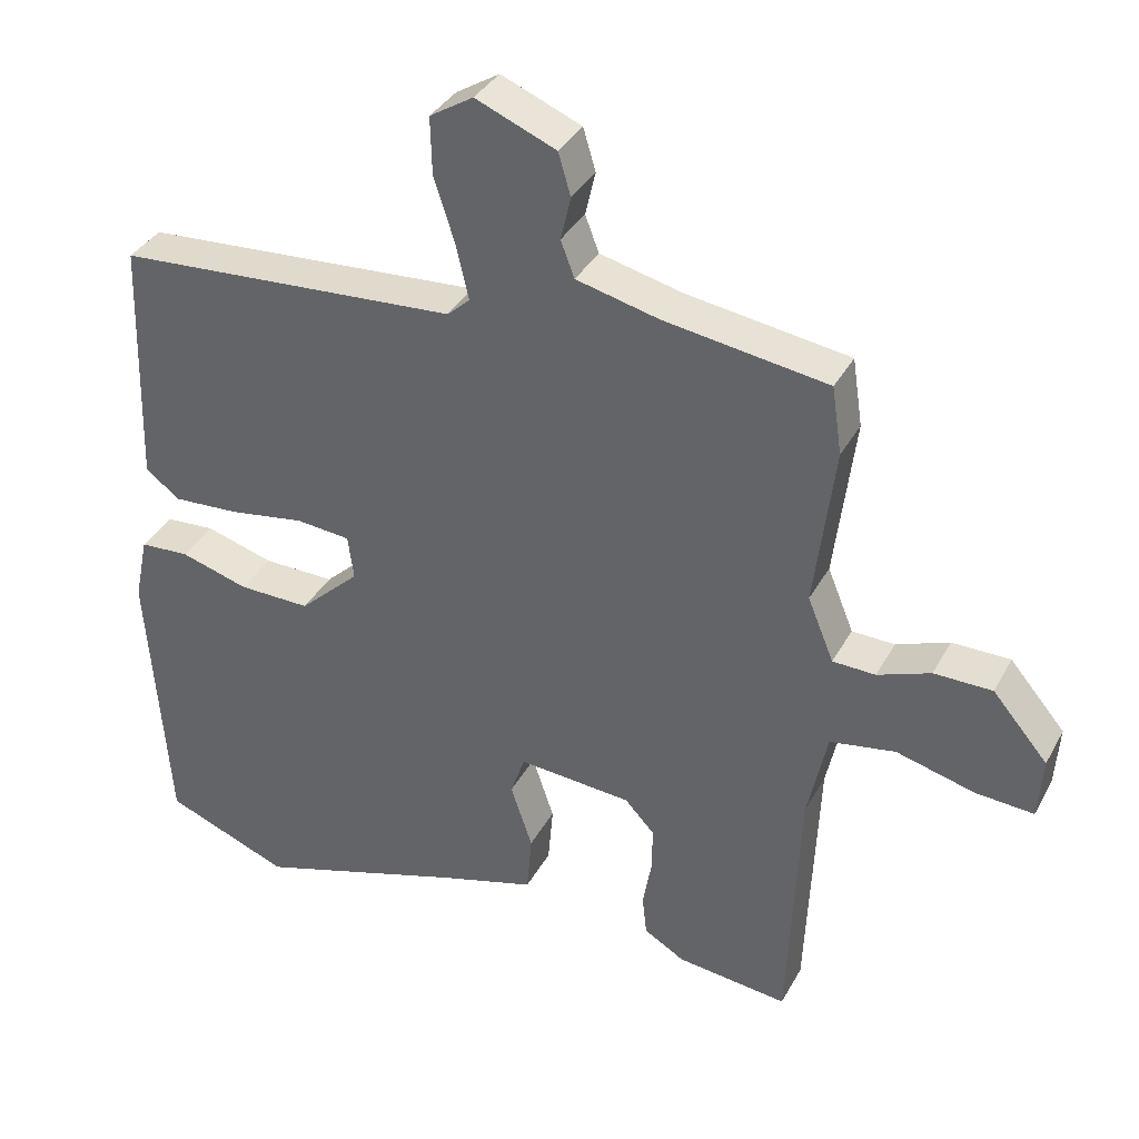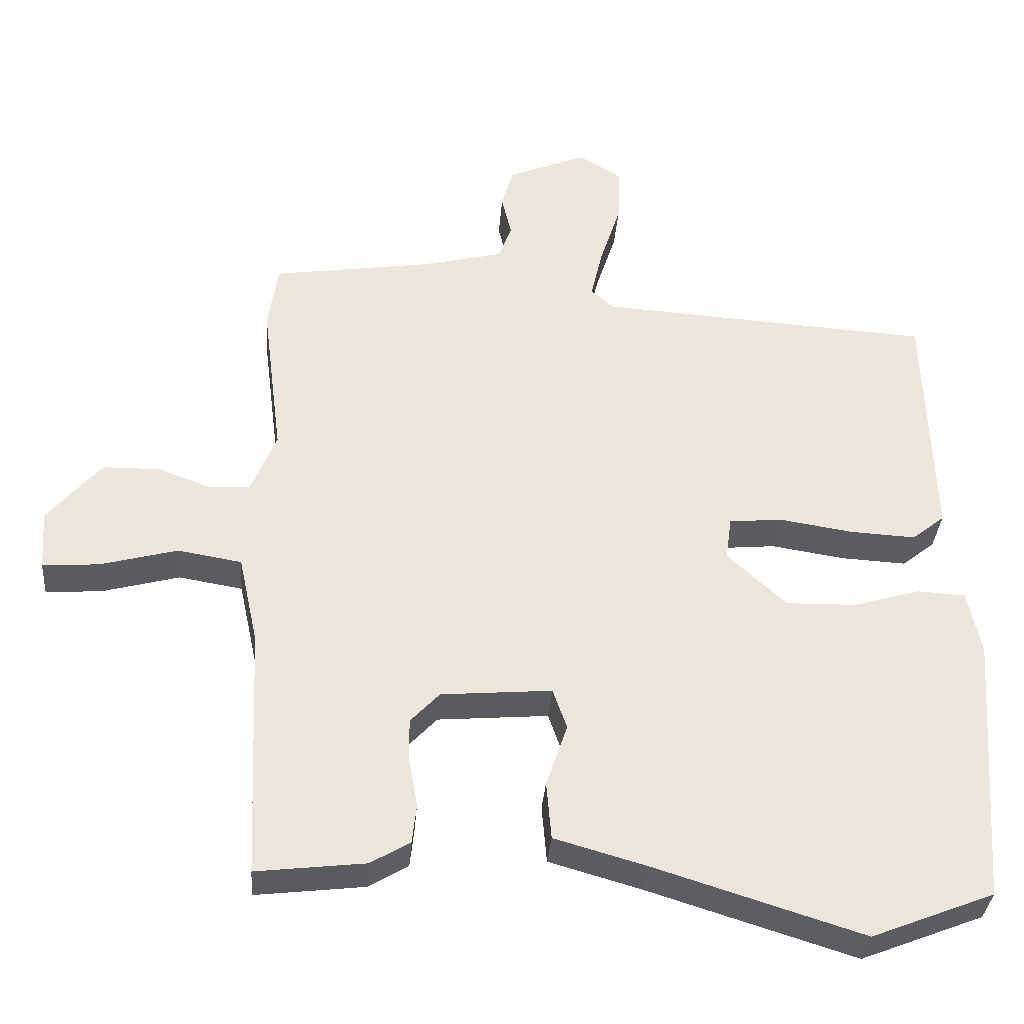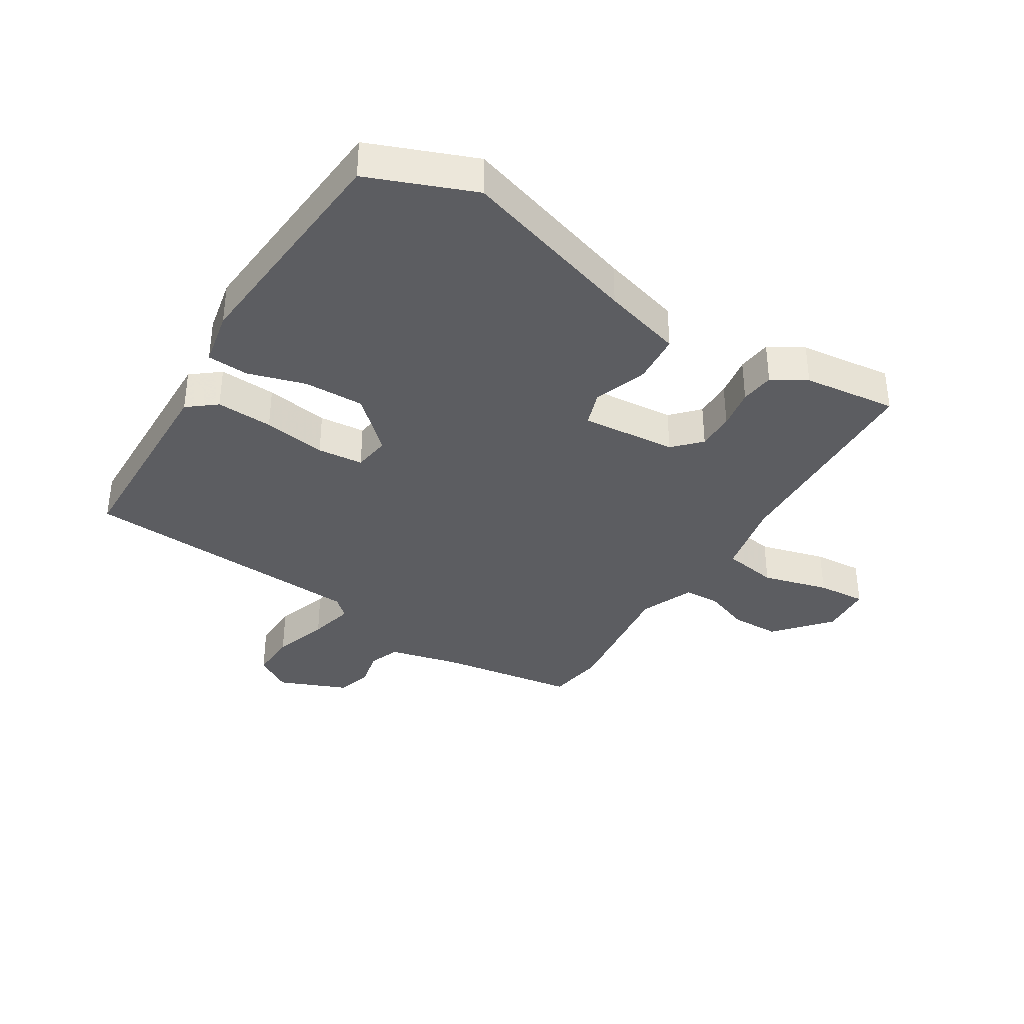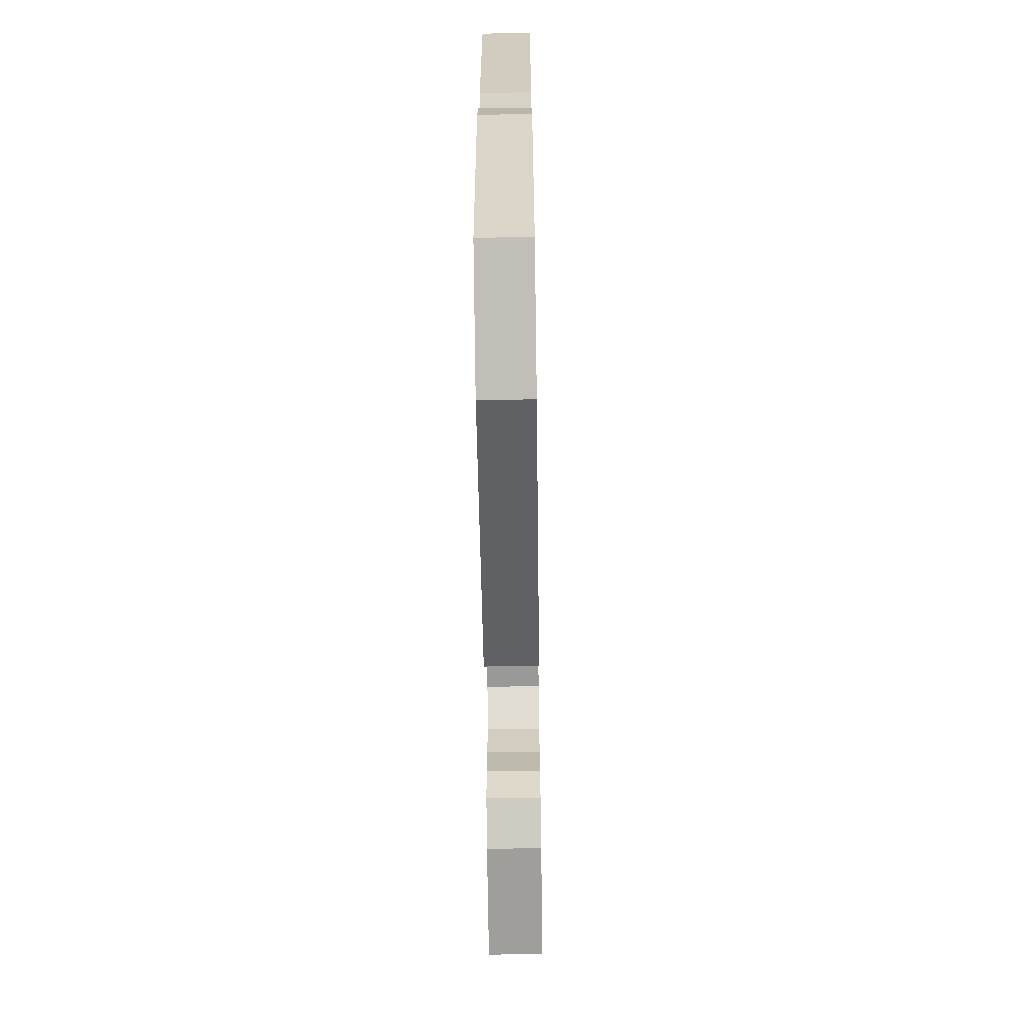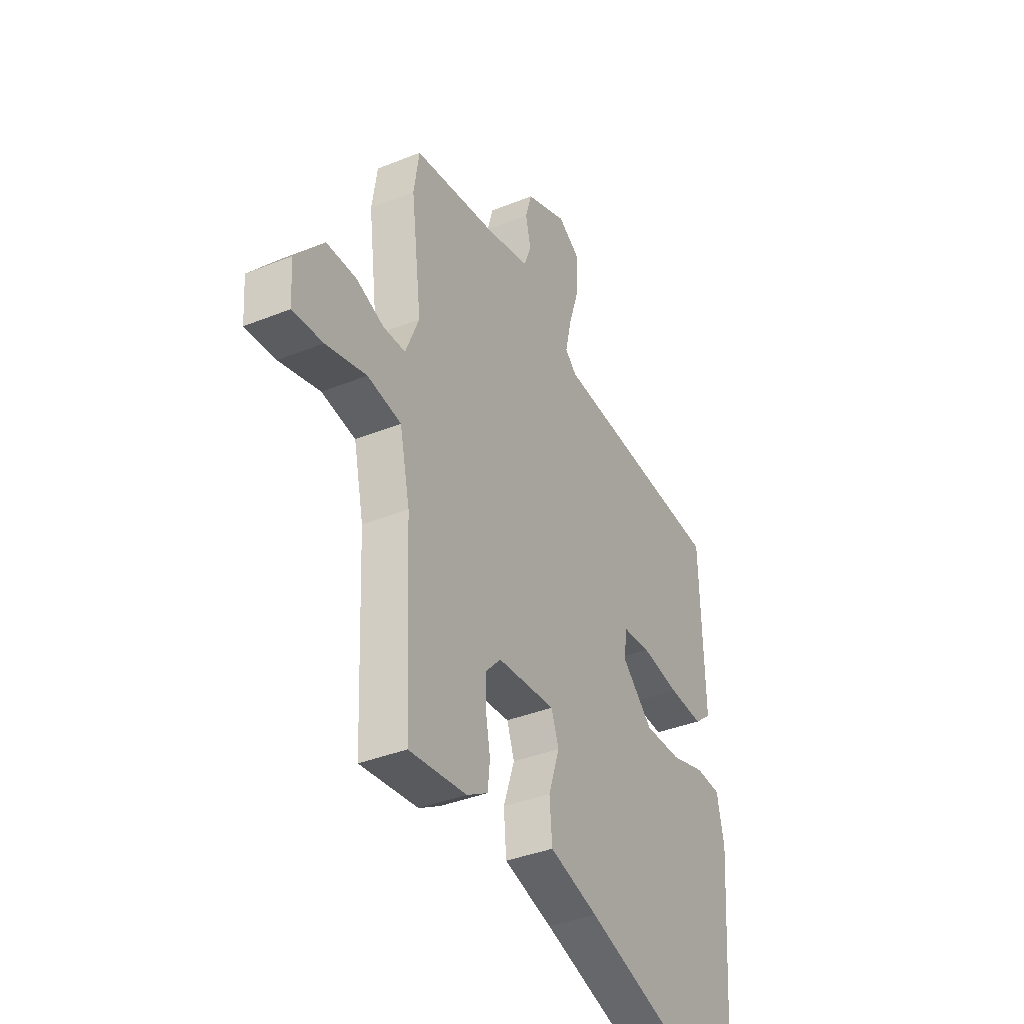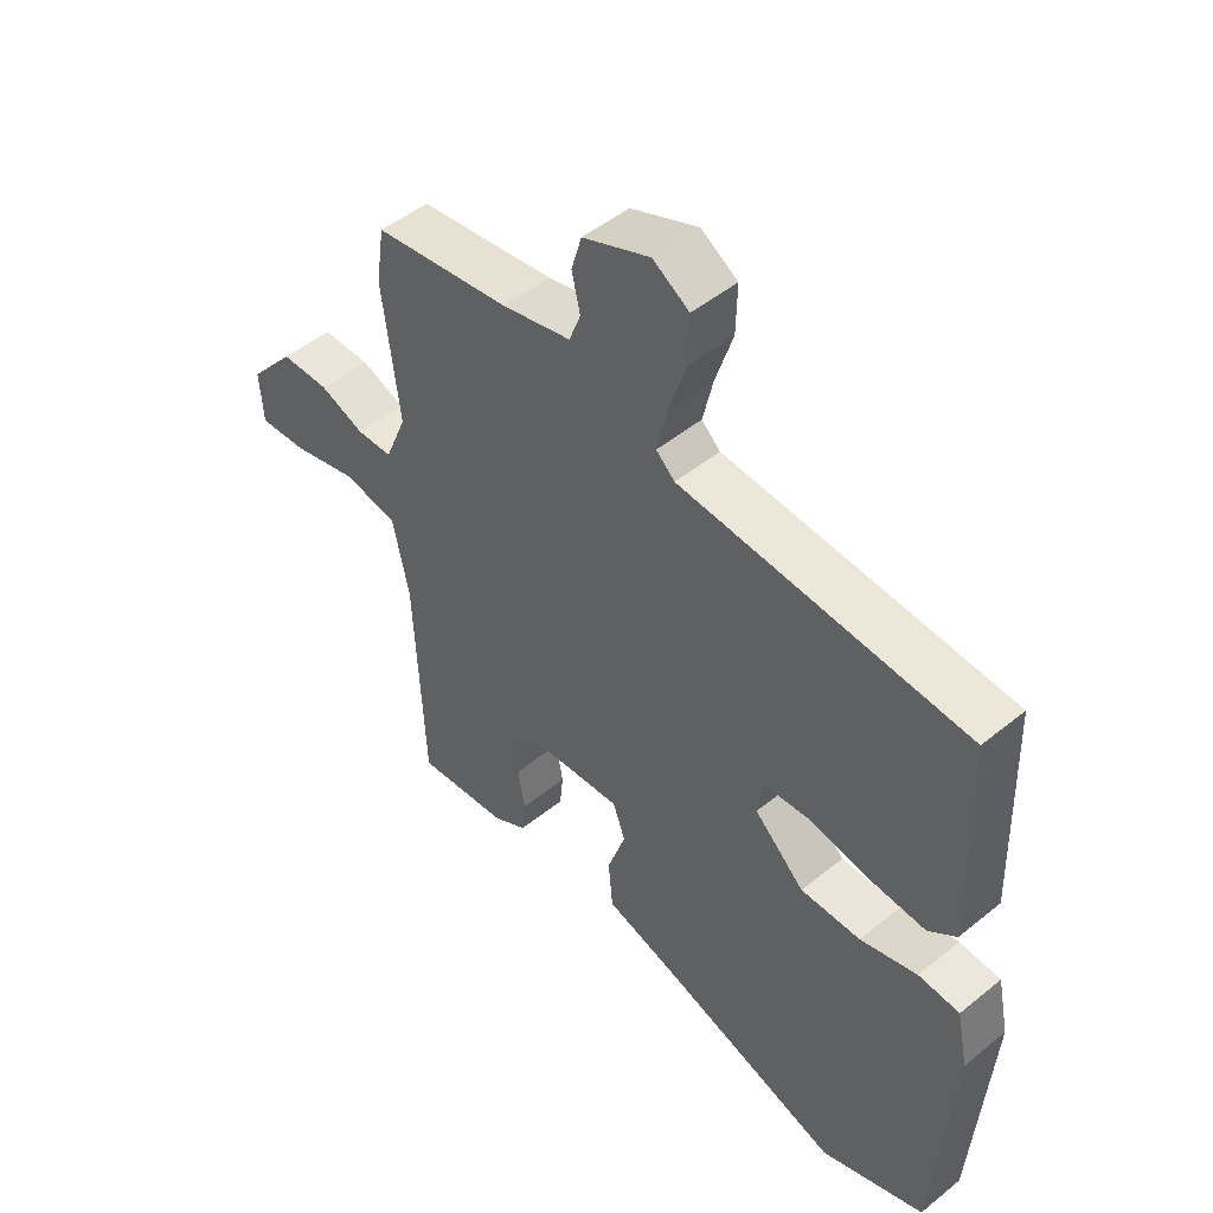
<metadata>
{"format":"obj","ext":"obj","renderer":"f3d","projection":"perspective","resolution":1024,"background":"white","views":[{"elev":35.8,"azim":-154.6,"up":"+Z"},{"elev":-34.6,"azim":-4.5,"up":"+Z"},{"elev":-36.5,"azim":148.0,"up":"+Y"},{"elev":-64.1,"azim":90.8,"up":"+Z"},{"elev":-37.7,"azim":-62.7,"up":"+Z"},{"elev":49.1,"azim":48.0,"up":"+Z"}]}
</metadata>
<code>
v 0.489 0.07 0.454
v 0.499 0.07 0.113
v 0.453 0.07 0.076
v 0.36 0.07 0.081
v 0.257 0.07 0.097
v 0.182 0.07 0.09
v 0.174 0.07 0.029
v 0.257 0.07 -0.048
v 0.356 0.07 -0.046
v 0.45 0.07 -0.018
v 0.518 0.07 -0.022
v 0.537 0.07 -0.113
v 0.509 0.07 -0.497
v 0.337 0.07 -0.565
v 0.045 0.07 -0.474
v -0.085 0.07 -0.437
v -0.092 0.07 -0.355
v -0.062 0.07 -0.266
v -0.082 0.07 -0.209
v -0.238 0.07 -0.222
v -0.279 0.07 -0.266
v -0.278 0.07 -0.328
v -0.266 0.07 -0.395
v -0.272 0.07 -0.451
v -0.328 0.07 -0.484
v -0.481 0.07 -0.502
v -0.497 0.07 -0.143
v -0.524 0.07 -0.018
v -0.614 0.07 -0.003
v -0.722 0.07 -0.032
v -0.802 0.07 -0.038
v -0.808 0.07 0.047
v -0.732 0.07 0.136
v -0.652 0.07 0.137
v -0.579 0.07 0.11
v -0.52 0.07 0.112
v -0.484 0.07 0.2
v -0.512 0.07 0.423
v -0.498 0.07 0.516
v -0.273 0.07 0.55
v -0.159 0.07 0.578
v -0.14 0.07 0.628
v -0.154 0.07 0.688
v -0.137 0.07 0.746
v -0.026 0.07 0.792
v 0.034 0.07 0.755
v 0.032 0.07 0.676
v 0.003 0.07 0.586
v -0.014 0.07 0.512
v 0.017 0.07 0.484
v 0.489 0 0.454
v 0.499 0 0.113
v 0.453 0 0.076
v 0.36 0 0.081
v 0.257 0 0.097
v 0.182 0 0.09
v 0.174 0 0.029
v 0.257 0 -0.048
v 0.356 0 -0.046
v 0.45 0 -0.018
v 0.518 0 -0.022
v 0.537 0 -0.113
v 0.509 0 -0.497
v 0.337 0 -0.565
v 0.045 0 -0.474
v -0.085 0 -0.437
v -0.092 0 -0.355
v -0.062 0 -0.266
v -0.082 0 -0.209
v -0.238 0 -0.222
v -0.279 0 -0.266
v -0.278 0 -0.328
v -0.266 0 -0.395
v -0.272 0 -0.451
v -0.328 0 -0.484
v -0.481 0 -0.502
v -0.497 0 -0.143
v -0.524 0 -0.018
v -0.614 0 -0.003
v -0.722 0 -0.032
v -0.802 0 -0.038
v -0.808 0 0.047
v -0.732 0 0.136
v -0.652 0 0.137
v -0.579 0 0.11
v -0.52 0 0.112
v -0.484 0 0.2
v -0.512 0 0.423
v -0.498 0 0.516
v -0.273 0 0.55
v -0.159 0 0.578
v -0.14 0 0.628
v -0.154 0 0.688
v -0.137 0 0.746
v -0.026 0 0.792
v 0.034 0 0.755
v 0.032 0 0.676
v 0.003 0 0.586
v -0.014 0 0.512
v 0.017 0 0.484
f 46 47 48
f 45 46 48
f 44 45 48
f 43 44 48
f 42 43 48
f 41 42 48 49
f 40 41 49 50
f 39 40 50
f 38 39 50
f 37 38 50
f 33 34 35
f 32 33 35
f 31 32 35
f 30 31 35
f 29 30 35
f 28 29 35 36
f 37 50 1
f 36 37 1
f 28 36 1
f 27 28 1
f 25 26 27
f 24 25 27
f 23 24 27
f 22 23 27
f 15 16 17 18
f 15 18 19
f 14 15 19
f 13 14 19
f 12 13 19
f 11 12 19
f 10 11 19
f 9 10 19
f 8 9 19 20
f 3 4 5
f 2 3 5
f 1 2 5
f 1 5 6
f 27 1 6
f 21 22 27
f 20 21 27
f 7 8 20 27
f 6 7 27
f 98 97 96
f 98 96 95
f 98 95 94
f 98 94 93
f 98 93 92
f 99 98 92 91
f 100 99 91 90
f 100 90 89
f 100 89 88
f 100 88 87
f 85 84 83
f 85 83 82
f 85 82 81
f 85 81 80
f 85 80 79
f 86 85 79 78
f 51 100 87
f 51 87 86
f 51 86 78
f 51 78 77
f 77 76 75
f 77 75 74
f 77 74 73
f 77 73 72
f 68 67 66 65
f 69 68 65
f 69 65 64
f 69 64 63
f 69 63 62
f 69 62 61
f 69 61 60
f 69 60 59
f 70 69 59 58
f 55 54 53
f 55 53 52
f 55 52 51
f 56 55 51
f 56 51 77
f 77 72 71
f 77 71 70
f 77 70 58 57
f 77 57 56
f 1 51 52 2
f 2 52 53 3
f 3 53 54 4
f 4 54 55 5
f 5 55 56 6
f 6 56 57 7
f 7 57 58 8
f 8 58 59 9
f 9 59 60 10
f 10 60 61 11
f 11 61 62 12
f 12 62 63 13
f 13 63 64 14
f 14 64 65 15
f 15 65 66 16
f 16 66 67 17
f 17 67 68 18
f 18 68 69 19
f 19 69 70 20
f 20 70 71 21
f 21 71 72 22
f 22 72 73 23
f 23 73 74 24
f 24 74 75 25
f 25 75 76 26
f 26 76 77 27
f 27 77 78 28
f 28 78 79 29
f 29 79 80 30
f 30 80 81 31
f 31 81 82 32
f 32 82 83 33
f 33 83 84 34
f 34 84 85 35
f 35 85 86 36
f 36 86 87 37
f 37 87 88 38
f 38 88 89 39
f 39 89 90 40
f 40 90 91 41
f 41 91 92 42
f 42 92 93 43
f 43 93 94 44
f 44 94 95 45
f 45 95 96 46
f 46 96 97 47
f 47 97 98 48
f 48 98 99 49
f 49 99 100 50
f 50 100 51 1

</code>
